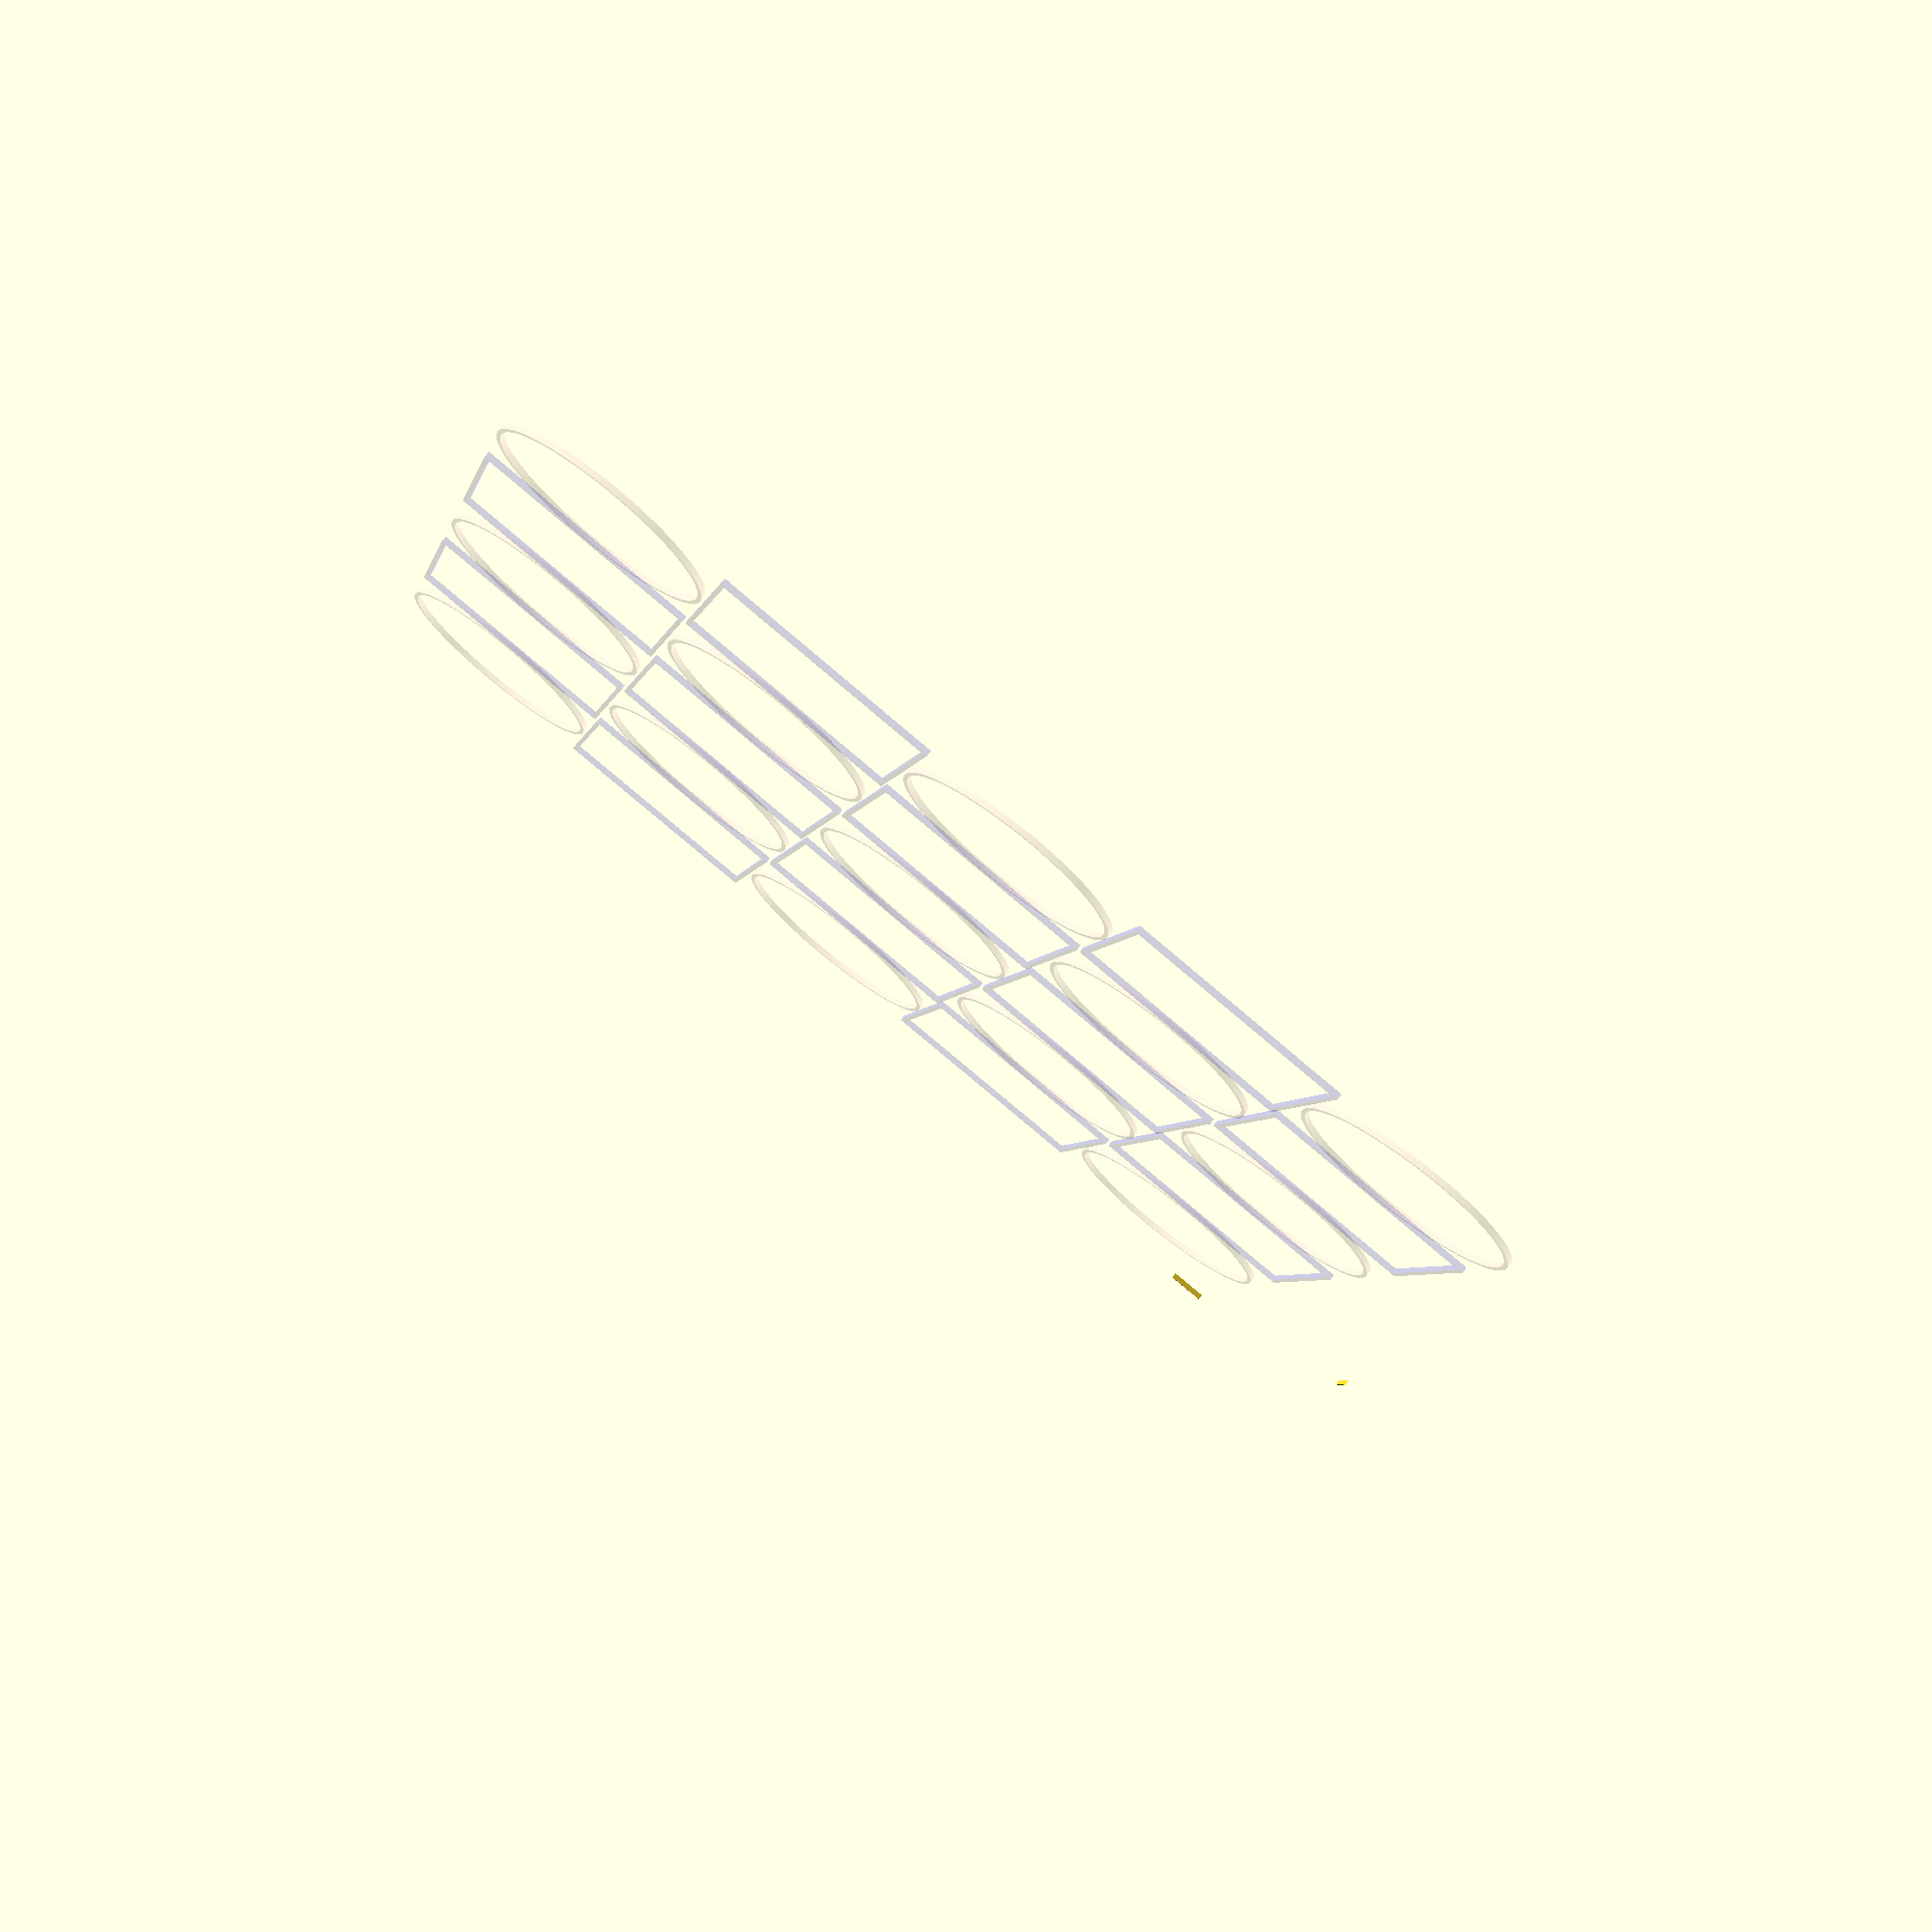
<openscad>
fieldwidth=40;
inner_fieldwidth=fieldwidth-.5;
innerst_fieldwidth=fieldwidth-2;
acrylwidth=6;
height=100;
resolution=200;

m8width=8.3;

module blackfield(){  
    difference(){
        square([inner_fieldwidth,inner_fieldwidth],center=true);
        square([innerst_fieldwidth,innerst_fieldwidth],center=true);
    }
}
module whitefield() {
    color("pink",.2)
    difference(){
        circle(d=inner_fieldwidth,$fn=resolution);
        circle(d=innerst_fieldwidth,$fn=resolution);
    }
}

module field (match=0){
        translate([-.5*fieldwidth,-.5*fieldwidth])  
//        linear_extrude(acrylwidth){
//            translate([-6,-6])
                difference(){
                    circle(30,$fn=resolution);
                    translate([.2,.2])
                        square(60,center=true);
                }
//            }
    for(i=[0:4]){   
        for(j=[0:4]){ 
            translate([i*fieldwidth,j*fieldwidth])
                if ((i+j)%2!=match){
                    color("blue",.2)
//                    linear_extrude(acrylwidth)
                    blackfield();
                }
                else{
                    color("pink",.2)
//                    linear_extrude(acrylwidth)
                    whitefield();
                }
        }
    }
//    color("green",.1)
//    linear_extrude(acrylwidth){
//        hull(){
//        translate([-.5*fieldwidth,-.5*fieldwidth])
//            circle(10,$fn=resolution);
//        translate([-.5*fieldwidth,4.5*fieldwidth])
//            circle(10,$fn=resolution);
//        translate([4.5*fieldwidth,-.5*fieldwidth])
//            circle(10,$fn=resolution);
//        translate([4.5*fieldwidth,4.5*fieldwidth])
//            circle(10,$fn=resolution);
//        }
//    }
//    color("green",.1)
//    linear_extrude(acrylwidth){ 
//        translate([-.5*fieldwidth,-.5*fieldwidth])
//            difference(){
//                circle(30,$fn=resolution);
//                translate([-12,-12])
//                    circle(d=m8width,$fn=resolution);
//            }
//        translate([-.5*fieldwidth,4.5*fieldwidth])
//            difference(){
//                circle(30,$fn=resolution);
//                translate([-12,12])
//                    circle(d=m8width,$fn=resolution);
//            }
//        translate([4.5*fieldwidth,-.5*fieldwidth])
//            difference(){
//                circle(30,$fn=resolution);
//                translate([12,-12])
//                    circle(d=m8width,$fn=resolution);
//            }
//        translate([4.5*fieldwidth,4.5*fieldwidth])
//            difference(){
//                circle(30,$fn=resolution);
//                translate([12,12])
//                    circle(d=m8width,$fn=resolution);
//            }
//    }
}

//for(i=[0:4]){
//    translate([0,0,(acrylwidth+height)*i])    
//            field(match=i%2);
//}


//translate([-32,-32])
//    cylinder(h=430,d=10);
//translate([5*fieldwidth-8,-32])
//    cylinder(h=430,d=10);
//translate([-32,5*fieldwidth-8])
//    cylinder(h=430,d=10);
//translate([5*fieldwidth-8,5*fieldwidth-8])
//    cylinder(h=430,d=10);
field();

</openscad>
<views>
elev=283.1 azim=346.2 roll=218.0 proj=p view=solid
</views>
